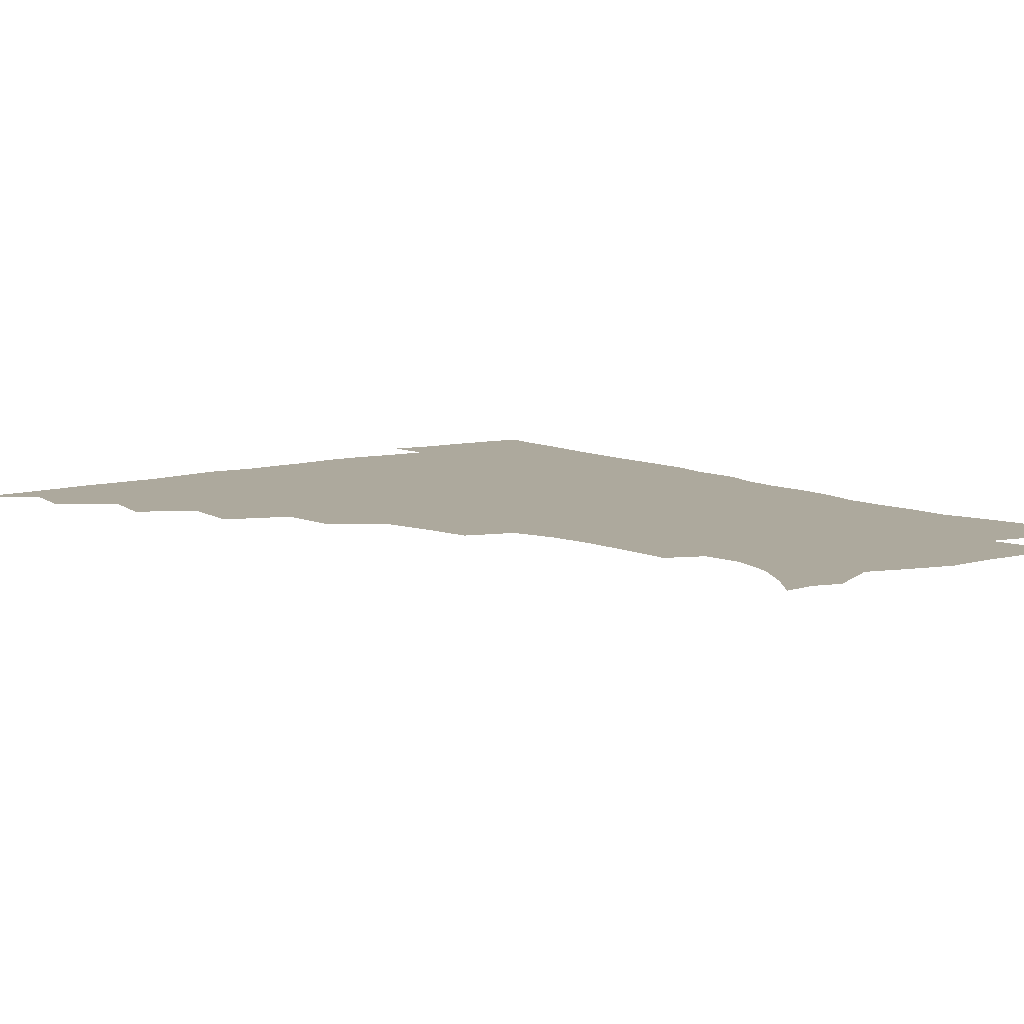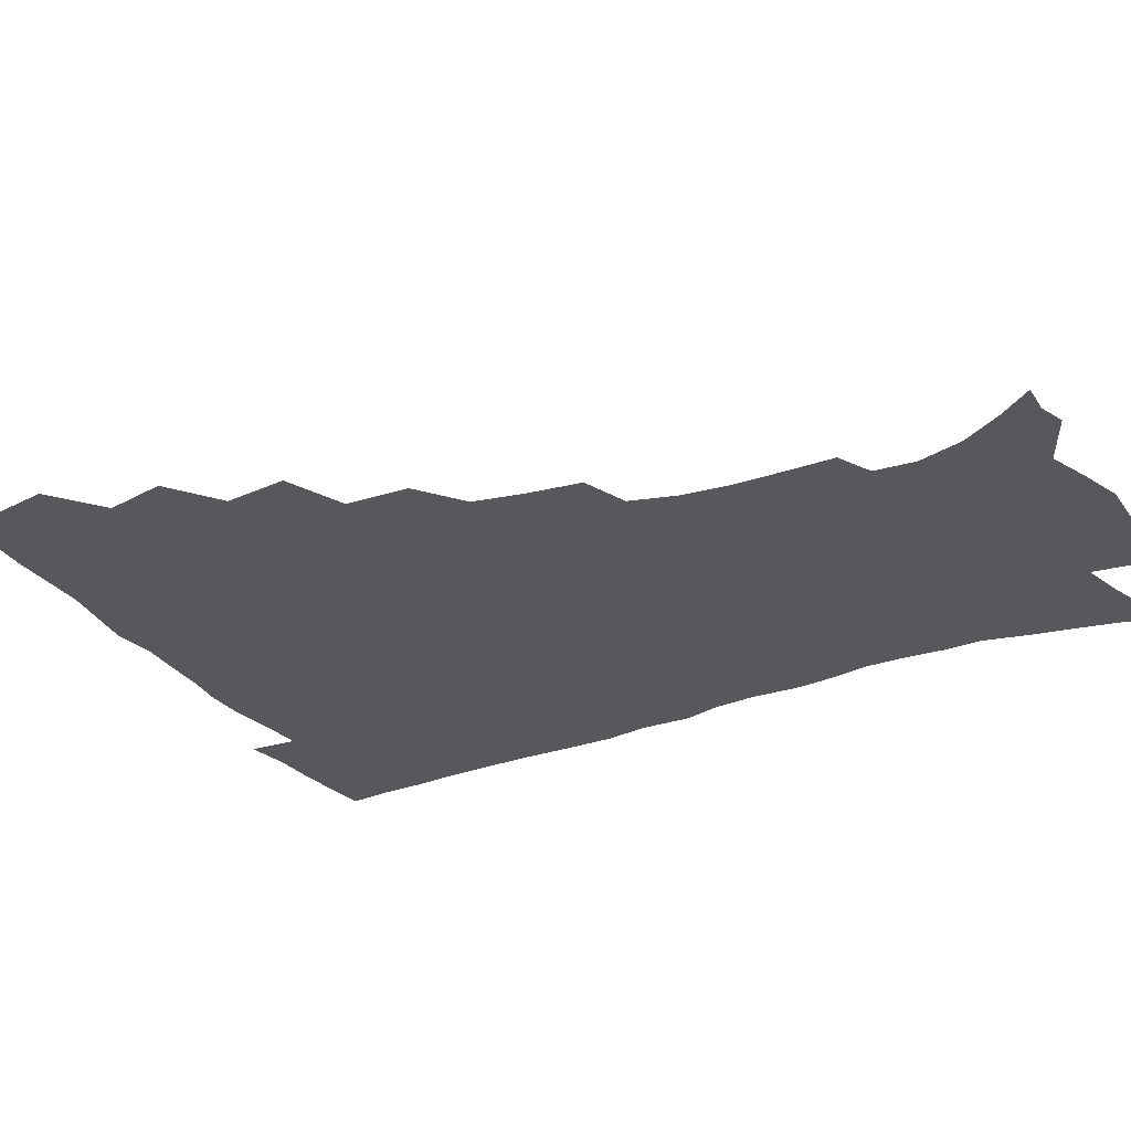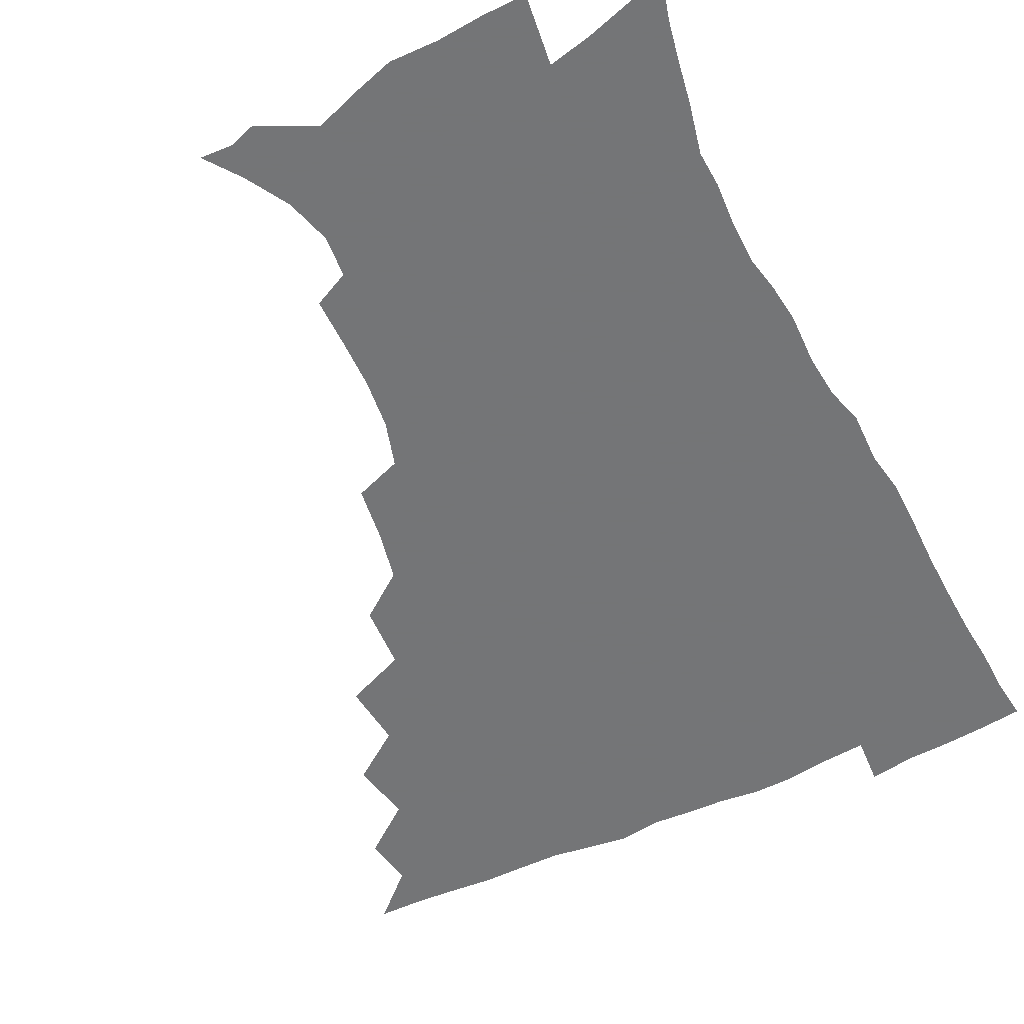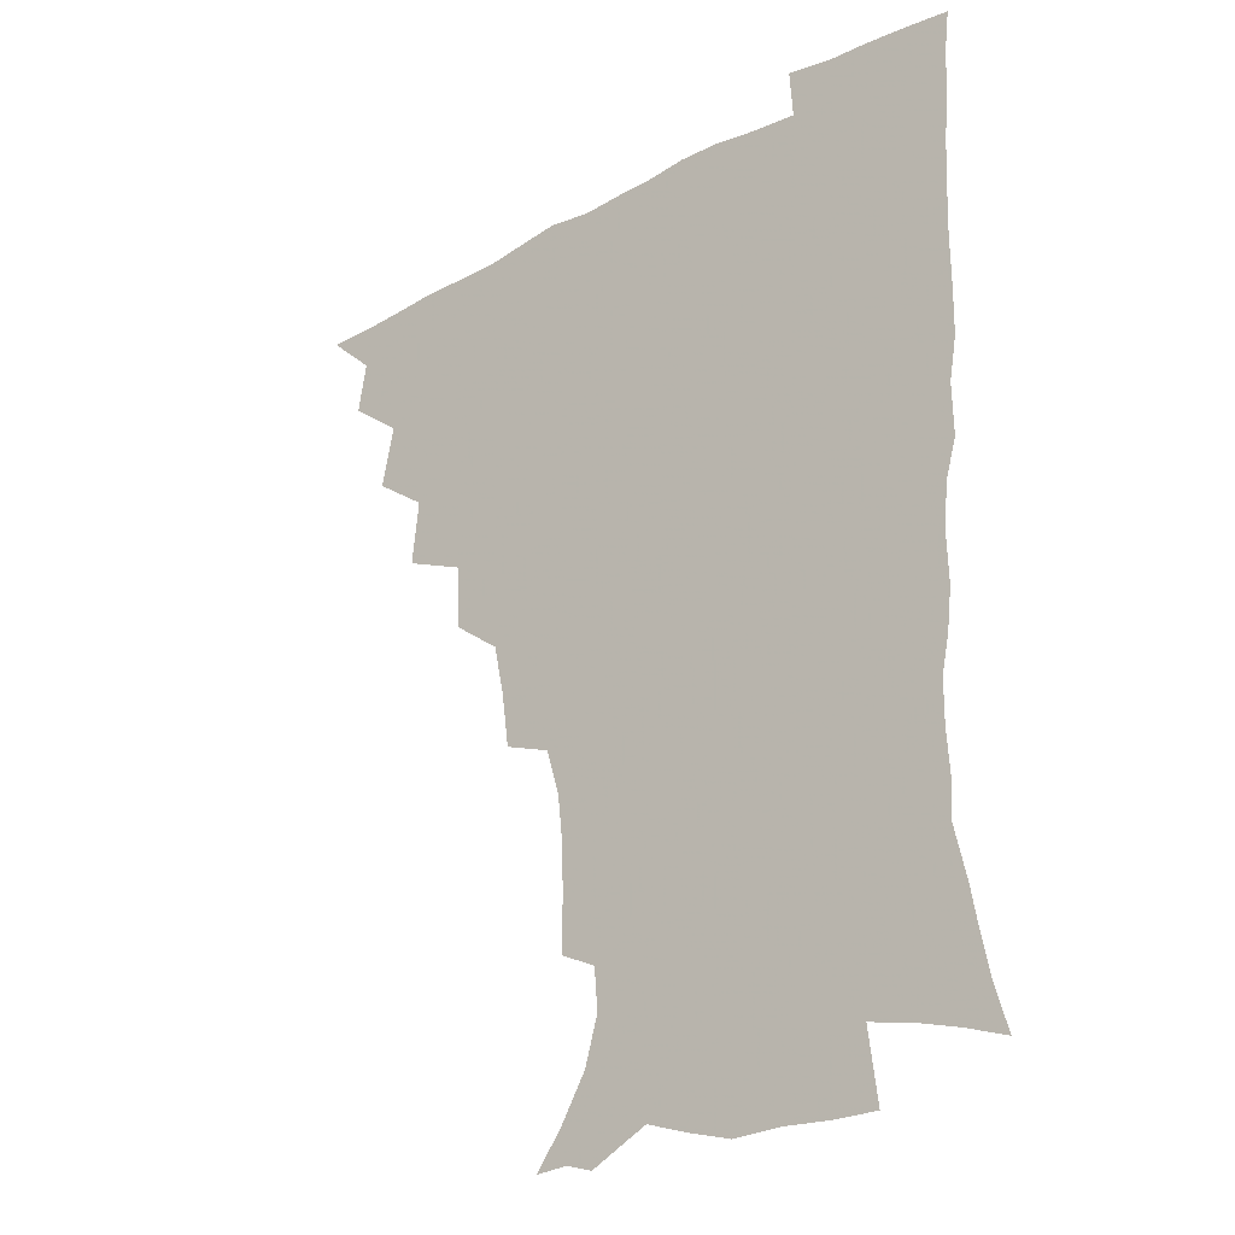
<metadata>
{"format":"obj","ext":"obj","renderer":"f3d","projection":"perspective","resolution":1024,"background":"white","views":[{"elev":8.8,"azim":-38.3,"up":"+Z"},{"elev":-28.1,"azim":-61.3,"up":"+Z"},{"elev":-56.4,"azim":26.1,"up":"+Z"},{"elev":-26.6,"azim":39.9,"up":"+Y"}]}
</metadata>
<code>
v 450.7 494.4 0
v 464.1 461.1 0
v 467.2 478.9 0
v 467 494.5 0
v 478 425.1 0
v 482.5 446.8 0
v 483 463.5 0
v 483.1 479.3 0
v 482.3 495.4 0
v 494 389 0
v 496.5 411.8 0
v 498.7 431.9 0
v 499.6 449 0
v 499.6 464.7 0
v 498.4 480.3 0
v 497.4 496.5 0
v 516.9 357.3 0
v 515.8 380.1 0
v 515.7 400.9 0
v 516.6 420 0
v 516.8 436.4 0
v 515.7 450.7 0
v 514.7 465.6 0
v 513.8 480.5 0
v 512.7 496.4 0
v 540 307.5 0
v 537.4 327 0
v 533.6 344.9 0
v 534 370.7 0
v 532.8 388.6 0
v 531.6 405.1 0
v 530.9 420.6 0
v 531 436.5 0
v 530.7 451.5 0
v 529.9 466.2 0
v 528.7 481.2 0
v 527.7 496.5 0
v 563.8 232.1 0
v 563.9 249.9 0
v 563.6 267.4 0
v 561.6 285.4 0
v 556.9 301.4 0
v 553.4 319.9 0
v 551.4 339.4 0
v 549.8 358.5 0
v 548 374.8 0
v 547.9 393.4 0
v 547.5 409 0
v 547.3 424.2 0
v 546.5 438.3 0
v 546.7 452.6 0
v 544.7 467.2 0
v 543.3 482.1 0
v 542.1 498.5 0
v 554.8 166.7 0
v 564.3 179.6 0
v 573.2 194.8 0
v 577.9 211.1 0
v 576.7 226 0
v 576 244.5 0
v 575.5 261.6 0
v 574.2 279.1 0
v 571.5 294.6 0
v 568.3 309.8 0
v 566.3 328.4 0
v 564.5 345.6 0
v 563.8 364.3 0
v 562.4 379.4 0
v 561.7 395 0
v 562 411.4 0
v 561.7 425.7 0
v 561.5 439.9 0
v 560.4 453.7 0
v 559 468.2 0
v 557.9 483 0
v 556.2 500.4 0
v 566.4 167.3 0
v 578.6 184.7 0
v 586.6 203.8 0
v 588.4 220.7 0
v 587.9 236.9 0
v 586.8 251.7 0
v 586.2 268.8 0
v 585 287 0
v 583.1 303.2 0
v 580.6 316.9 0
v 578.8 333.4 0
v 578.1 351.8 0
v 577 366.9 0
v 576.7 383.6 0
v 576.4 398.6 0
v 576.1 413 0
v 576 427.4 0
v 575.5 440.5 0
v 574.9 454.1 0
v 573.7 468.4 0
v 572.4 483.4 0
v 571.8 498.4 0
v 576 164.2 0
v 591.9 188.8 0
v 597.8 208.6 0
v 599.3 227.5 0
v 598.8 242.8 0
v 598.2 259.5 0
v 597.8 275.9 0
v 596 290.7 0
v 594.3 306.1 0
v 593.1 323.5 0
v 592 339.1 0
v 591.1 354.1 0
v 590.3 369.1 0
v 589.7 383.2 0
v 589.7 398.7 0
v 589.7 413.6 0
v 589.4 427.1 0
v 589.4 441 0
v 589 454.5 0
v 588.2 468.5 0
v 587.3 482.9 0
v 585.8 499.3 0
v 596.3 174.1 0
v 606.2 194.9 0
v 609.5 213.5 0
v 609.9 228.7 0
v 609.5 244.5 0
v 608.9 258.7 0
v 608.4 279.9 0
v 607.3 295.3 0
v 606.3 309.6 0
v 605.2 324.7 0
v 604.3 340.2 0
v 603.8 355.7 0
v 603.5 371.1 0
v 603.7 386.6 0
v 603.2 399.9 0
v 603.5 414.9 0
v 603.3 427.8 0
v 603.1 441.2 0
v 603.3 454.8 0
v 602.6 468.7 0
v 601.3 483.9 0
v 599.9 499.6 0
v 611 169 0
v 618.2 194.1 0
v 620.6 214.3 0
v 621.2 232.9 0
v 620.6 245.7 0
v 620.2 262.3 0
v 619.3 281.5 0
v 618.7 295.3 0
v 618 312.6 0
v 617.4 327.4 0
v 616.8 341.7 0
v 616.7 356.5 0
v 616.5 372.4 0
v 616.5 387.2 0
v 616.6 400.4 0
v 616.7 414.4 0
v 617.2 428.6 0
v 617.3 441.7 0
v 617.4 455 0
v 617.1 468.5 0
v 616.1 483 0
v 613.7 501.3 0
v 626.9 164.2 0
v 631.1 194.1 0
v 632.3 218.1 0
v 632.3 233.1 0
v 632 250.2 0
v 631.7 263.7 0
v 630.7 280.8 0
v 630.3 295.8 0
v 629.7 311.9 0
v 629.3 327.9 0
v 629.3 339.9 0
v 629.1 358.2 0
v 629.2 372.5 0
v 629.4 386.2 0
v 629.7 400.8 0
v 630.1 414.7 0
v 630.5 428.4 0
v 631 441.9 0
v 631.5 455 0
v 631.2 468.6 0
v 630.1 484.4 0
v 628.2 500.9 0
v 644.3 164.6 0
v 644.6 194.6 0
v 644.4 213.7 0
v 643.7 232.9 0
v 643.2 248.2 0
v 642.5 268.1 0
v 642.3 281.8 0
v 641.9 296.3 0
v 641.5 311.2 0
v 641.1 327.7 0
v 641.5 341.3 0
v 641.6 357.1 0
v 641.8 371.5 0
v 642.2 385.6 0
v 642.5 400.7 0
v 643.2 414.5 0
v 643.7 428.5 0
v 644.4 441.6 0
v 645.2 455 0
v 645.3 468.8 0
v 645.5 483 0
v 644.4 498.6 0
v 661.1 163.3 0
v 658.7 191.2 0
v 656.6 212.6 0
v 655.3 231.3 0
v 654.6 247.8 0
v 654.1 263.9 0
v 653.4 280.7 0
v 653.4 295.1 0
v 653.3 310 0
v 653.3 325.2 0
v 654.4 337.6 0
v 653.8 355.6 0
v 654.4 369.8 0
v 655.1 383.9 0
v 656 397.9 0
v 656.3 413.3 0
v 657.2 426.9 0
v 658.1 440.1 0
v 658.9 455.1 0
v 659.5 468.4 0
v 660.3 482.1 0
v 660 497.3 0
v 658.9 514.8 0
v 676.6 163.1 0
v 673.4 188.2 0
v 670.1 208 0
v 667.6 227.3 0
v 666.2 244.8 0
v 665.1 262.4 0
v 664.7 278 0
v 664.6 293.4 0
v 665 307.5 0
v 665.7 321.6 0
v 666.2 336.7 0
v 666.5 352.2 0
v 667.4 366.4 0
v 668.5 380.4 0
v 668.7 396.6 0
v 669.7 410.8 0
v 670.2 425.9 0
v 671.5 439.4 0
v 672.2 454.1 0
v 673.4 467.6 0
v 674.5 481.5 0
v 675.3 495.5 0
v 674.8 512.1 0
v 689.4 184.6 0
v 683.7 204.7 0
v 680 223.9 0
v 678.2 240.5 0
v 677.4 256.3 0
v 676.6 272.7 0
v 676.4 288.4 0
v 677 302.8 0
v 677.9 317.2 0
v 678.6 332.1 0
v 679.5 346.8 0
v 680.4 362.1 0
v 681.1 377.8 0
v 681.5 393.9 0
v 682.9 408.1 0
v 684.1 422.7 0
v 685.2 437.2 0
v 685.7 453 0
v 687.3 466.6 0
v 688.5 480.5 0
v 689.6 494.5 0
v 689.8 511.3 0
v 704.4 180.1 0
v 698 199.5 0
v 694.1 216.9 0
v 691.4 233.5 0
v 690.2 248.8 0
v 688.7 265.9 0
v 689.3 280.1 0
v 689 296.3 0
v 690.8 309.8 0
v 691.7 325 0
v 691.7 341.8 0
v 693.9 355.5 0
v 695 371.2 0
v 696.8 386 0
v 696.8 403.3 0
v 697.8 419 0
v 698.9 434.6 0
v 700.4 449.6 0
v 701 465.4 0
v 702.9 479.2 0
v 703.5 493.5 0
v 704.8 510 0
v 718.7 174.9 0
v 714.1 190.8 0
v 711.2 205.2 0
v 708.6 220.2 0
v 704.5 238.3 0
v 705.1 250.9 0
v 704.1 266.9 0
v 704.2 282.4 0
v 706.9 295.1 0
v 708.5 309.6 0
v 708 327.8 0
v 709.5 343.5 0
v 713.3 356.8 0
v 712.9 375.4 0
v 715.5 390.5 0
v 715.7 408.2 0
v 715.6 426.5 0
v 716.1 444.2 0
v 716.8 461.4 0
v 718.3 477.2 0
v 718.8 492.9 0
v 720.5 508.1 0
f 3 4 1
f 6 7 2
f 2 7 3
f 7 8 3
f 3 8 4
f 8 9 4
f 11 12 5
f 5 12 6
f 12 13 6
f 6 13 7
f 13 14 7
f 7 14 8
f 14 15 8
f 8 15 9
f 15 16 9
f 18 19 10
f 10 19 11
f 19 20 11
f 11 20 12
f 20 21 12
f 12 21 13
f 21 22 13
f 13 22 14
f 22 23 14
f 14 23 15
f 23 24 15
f 15 24 16
f 24 25 16
f 28 29 17
f 17 29 18
f 29 30 18
f 18 30 19
f 30 31 19
f 19 31 20
f 31 32 20
f 20 32 21
f 32 33 21
f 21 33 22
f 33 34 22
f 22 34 23
f 34 35 23
f 23 35 24
f 35 36 24
f 24 36 25
f 36 37 25
f 42 43 26
f 26 43 27
f 43 44 27
f 27 44 28
f 44 45 28
f 28 45 29
f 45 46 29
f 29 46 30
f 46 47 30
f 30 47 31
f 47 48 31
f 31 48 32
f 48 49 32
f 32 49 33
f 49 50 33
f 33 50 34
f 50 51 34
f 34 51 35
f 51 52 35
f 35 52 36
f 52 53 36
f 36 53 37
f 53 54 37
f 59 60 38
f 38 60 39
f 60 61 39
f 39 61 40
f 61 62 40
f 40 62 41
f 62 63 41
f 41 63 42
f 63 64 42
f 42 64 43
f 64 65 43
f 43 65 44
f 65 66 44
f 44 66 45
f 66 67 45
f 45 67 46
f 67 68 46
f 46 68 47
f 68 69 47
f 47 69 48
f 69 70 48
f 48 70 49
f 70 71 49
f 49 71 50
f 71 72 50
f 50 72 51
f 72 73 51
f 51 73 52
f 73 74 52
f 52 74 53
f 74 75 53
f 53 75 54
f 75 76 54
f 55 77 56
f 77 78 56
f 56 78 57
f 78 79 57
f 57 79 58
f 79 80 58
f 58 80 59
f 80 81 59
f 59 81 60
f 81 82 60
f 60 82 61
f 82 83 61
f 61 83 62
f 83 84 62
f 62 84 63
f 84 85 63
f 63 85 64
f 85 86 64
f 64 86 65
f 86 87 65
f 65 87 66
f 87 88 66
f 66 88 67
f 88 89 67
f 67 89 68
f 89 90 68
f 68 90 69
f 90 91 69
f 69 91 70
f 91 92 70
f 70 92 71
f 92 93 71
f 71 93 72
f 93 94 72
f 72 94 73
f 94 95 73
f 73 95 74
f 95 96 74
f 74 96 75
f 96 97 75
f 75 97 76
f 97 98 76
f 77 99 78
f 99 100 78
f 78 100 79
f 100 101 79
f 79 101 80
f 101 102 80
f 80 102 81
f 102 103 81
f 81 103 82
f 103 104 82
f 82 104 83
f 104 105 83
f 83 105 84
f 105 106 84
f 84 106 85
f 106 107 85
f 85 107 86
f 107 108 86
f 86 108 87
f 108 109 87
f 87 109 88
f 109 110 88
f 88 110 89
f 110 111 89
f 89 111 90
f 111 112 90
f 90 112 91
f 112 113 91
f 91 113 92
f 113 114 92
f 92 114 93
f 114 115 93
f 93 115 94
f 115 116 94
f 94 116 95
f 116 117 95
f 95 117 96
f 117 118 96
f 96 118 97
f 118 119 97
f 97 119 98
f 119 120 98
f 99 121 100
f 121 122 100
f 100 122 101
f 122 123 101
f 101 123 102
f 123 124 102
f 102 124 103
f 124 125 103
f 103 125 104
f 125 126 104
f 104 126 105
f 126 127 105
f 105 127 106
f 127 128 106
f 106 128 107
f 128 129 107
f 107 129 108
f 129 130 108
f 108 130 109
f 130 131 109
f 109 131 110
f 131 132 110
f 110 132 111
f 132 133 111
f 111 133 112
f 133 134 112
f 112 134 113
f 134 135 113
f 113 135 114
f 135 136 114
f 114 136 115
f 136 137 115
f 115 137 116
f 137 138 116
f 116 138 117
f 138 139 117
f 117 139 118
f 139 140 118
f 118 140 119
f 140 141 119
f 119 141 120
f 141 142 120
f 121 143 122
f 143 144 122
f 122 144 123
f 144 145 123
f 123 145 124
f 145 146 124
f 124 146 125
f 146 147 125
f 125 147 126
f 147 148 126
f 126 148 127
f 148 149 127
f 127 149 128
f 149 150 128
f 128 150 129
f 150 151 129
f 129 151 130
f 151 152 130
f 130 152 131
f 152 153 131
f 131 153 132
f 153 154 132
f 132 154 133
f 154 155 133
f 133 155 134
f 155 156 134
f 134 156 135
f 156 157 135
f 135 157 136
f 157 158 136
f 136 158 137
f 158 159 137
f 137 159 138
f 159 160 138
f 138 160 139
f 160 161 139
f 139 161 140
f 161 162 140
f 140 162 141
f 162 163 141
f 141 163 142
f 163 164 142
f 143 165 144
f 165 166 144
f 144 166 145
f 166 167 145
f 145 167 146
f 167 168 146
f 146 168 147
f 168 169 147
f 147 169 148
f 169 170 148
f 148 170 149
f 170 171 149
f 149 171 150
f 171 172 150
f 150 172 151
f 172 173 151
f 151 173 152
f 173 174 152
f 152 174 153
f 174 175 153
f 153 175 154
f 175 176 154
f 154 176 155
f 176 177 155
f 155 177 156
f 177 178 156
f 156 178 157
f 178 179 157
f 157 179 158
f 179 180 158
f 158 180 159
f 180 181 159
f 159 181 160
f 181 182 160
f 160 182 161
f 182 183 161
f 161 183 162
f 183 184 162
f 162 184 163
f 184 185 163
f 163 185 164
f 185 186 164
f 165 187 166
f 187 188 166
f 166 188 167
f 188 189 167
f 167 189 168
f 189 190 168
f 168 190 169
f 190 191 169
f 169 191 170
f 191 192 170
f 170 192 171
f 192 193 171
f 171 193 172
f 193 194 172
f 172 194 173
f 194 195 173
f 173 195 174
f 195 196 174
f 174 196 175
f 196 197 175
f 175 197 176
f 197 198 176
f 176 198 177
f 198 199 177
f 177 199 178
f 199 200 178
f 178 200 179
f 200 201 179
f 179 201 180
f 201 202 180
f 180 202 181
f 202 203 181
f 181 203 182
f 203 204 182
f 182 204 183
f 204 205 183
f 183 205 184
f 205 206 184
f 184 206 185
f 206 207 185
f 185 207 186
f 207 208 186
f 187 209 188
f 209 210 188
f 188 210 189
f 210 211 189
f 189 211 190
f 211 212 190
f 190 212 191
f 212 213 191
f 191 213 192
f 213 214 192
f 192 214 193
f 214 215 193
f 193 215 194
f 215 216 194
f 194 216 195
f 216 217 195
f 195 217 196
f 217 218 196
f 196 218 197
f 218 219 197
f 197 219 198
f 219 220 198
f 198 220 199
f 220 221 199
f 199 221 200
f 221 222 200
f 200 222 201
f 222 223 201
f 201 223 202
f 223 224 202
f 202 224 203
f 224 225 203
f 203 225 204
f 225 226 204
f 204 226 205
f 226 227 205
f 205 227 206
f 227 228 206
f 206 228 207
f 228 229 207
f 207 229 208
f 229 230 208
f 209 232 210
f 232 233 210
f 210 233 211
f 233 234 211
f 211 234 212
f 234 235 212
f 212 235 213
f 235 236 213
f 213 236 214
f 236 237 214
f 214 237 215
f 237 238 215
f 215 238 216
f 238 239 216
f 216 239 217
f 239 240 217
f 217 240 218
f 240 241 218
f 218 241 219
f 241 242 219
f 219 242 220
f 242 243 220
f 220 243 221
f 243 244 221
f 221 244 222
f 244 245 222
f 222 245 223
f 245 246 223
f 223 246 224
f 246 247 224
f 224 247 225
f 247 248 225
f 225 248 226
f 248 249 226
f 226 249 227
f 249 250 227
f 227 250 228
f 250 251 228
f 228 251 229
f 251 252 229
f 229 252 230
f 252 253 230
f 230 253 231
f 253 254 231
f 233 255 234
f 255 256 234
f 234 256 235
f 256 257 235
f 235 257 236
f 257 258 236
f 236 258 237
f 258 259 237
f 237 259 238
f 259 260 238
f 238 260 239
f 260 261 239
f 239 261 240
f 261 262 240
f 240 262 241
f 262 263 241
f 241 263 242
f 263 264 242
f 242 264 243
f 264 265 243
f 243 265 244
f 265 266 244
f 244 266 245
f 266 267 245
f 245 267 246
f 267 268 246
f 246 268 247
f 268 269 247
f 247 269 248
f 269 270 248
f 248 270 249
f 270 271 249
f 249 271 250
f 271 272 250
f 250 272 251
f 272 273 251
f 251 273 252
f 273 274 252
f 252 274 253
f 274 275 253
f 253 275 254
f 275 276 254
f 255 277 256
f 277 278 256
f 256 278 257
f 278 279 257
f 257 279 258
f 279 280 258
f 258 280 259
f 280 281 259
f 259 281 260
f 281 282 260
f 260 282 261
f 282 283 261
f 261 283 262
f 283 284 262
f 262 284 263
f 284 285 263
f 263 285 264
f 285 286 264
f 264 286 265
f 286 287 265
f 265 287 266
f 287 288 266
f 266 288 267
f 288 289 267
f 267 289 268
f 289 290 268
f 268 290 269
f 290 291 269
f 269 291 270
f 291 292 270
f 270 292 271
f 292 293 271
f 271 293 272
f 293 294 272
f 272 294 273
f 294 295 273
f 273 295 274
f 295 296 274
f 274 296 275
f 296 297 275
f 275 297 276
f 297 298 276
f 277 299 278
f 299 300 278
f 278 300 279
f 300 301 279
f 279 301 280
f 301 302 280
f 280 302 281
f 302 303 281
f 281 303 282
f 303 304 282
f 282 304 283
f 304 305 283
f 283 305 284
f 305 306 284
f 284 306 285
f 306 307 285
f 285 307 286
f 307 308 286
f 286 308 287
f 308 309 287
f 287 309 288
f 309 310 288
f 288 310 289
f 310 311 289
f 289 311 290
f 311 312 290
f 290 312 291
f 312 313 291
f 291 313 292
f 313 314 292
f 292 314 293
f 314 315 293
f 293 315 294
f 315 316 294
f 294 316 295
f 316 317 295
f 295 317 296
f 317 318 296
f 296 318 297
f 318 319 297
f 297 319 298
f 319 320 298

</code>
